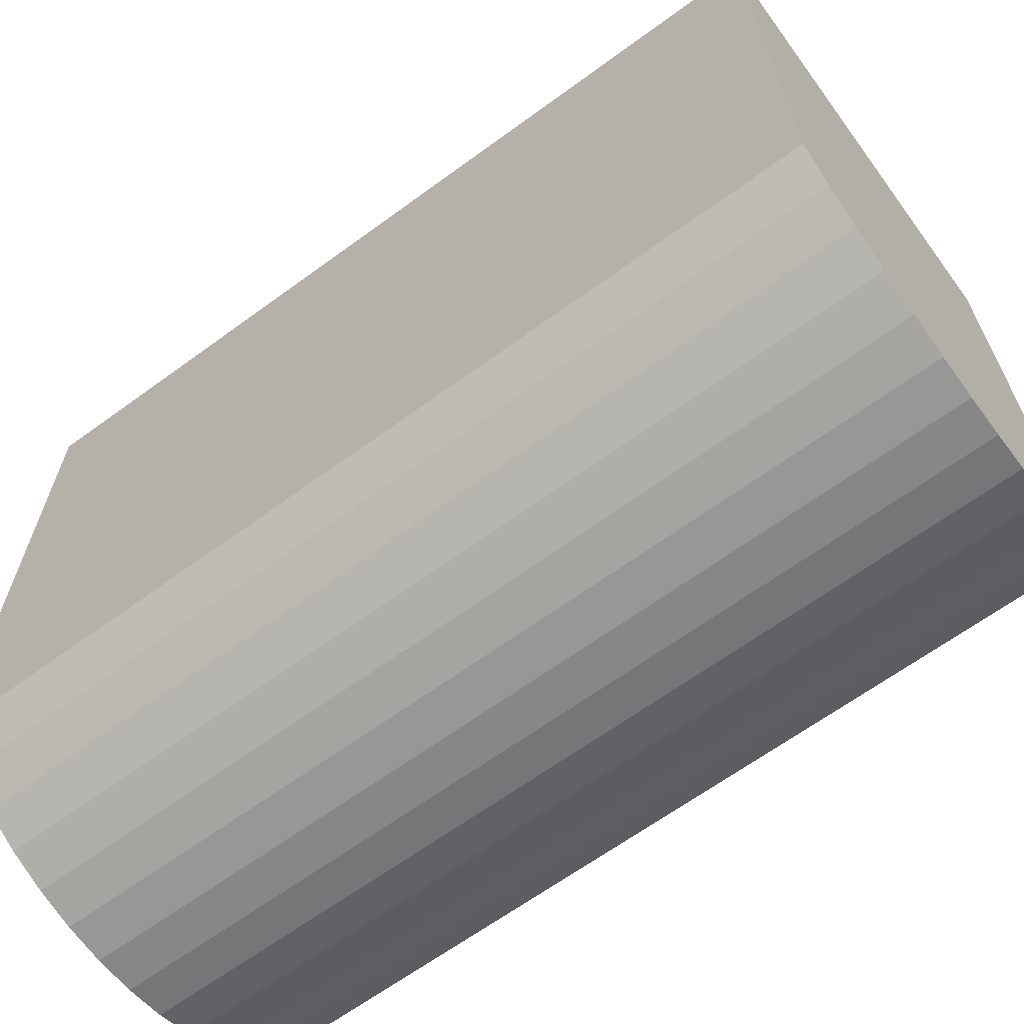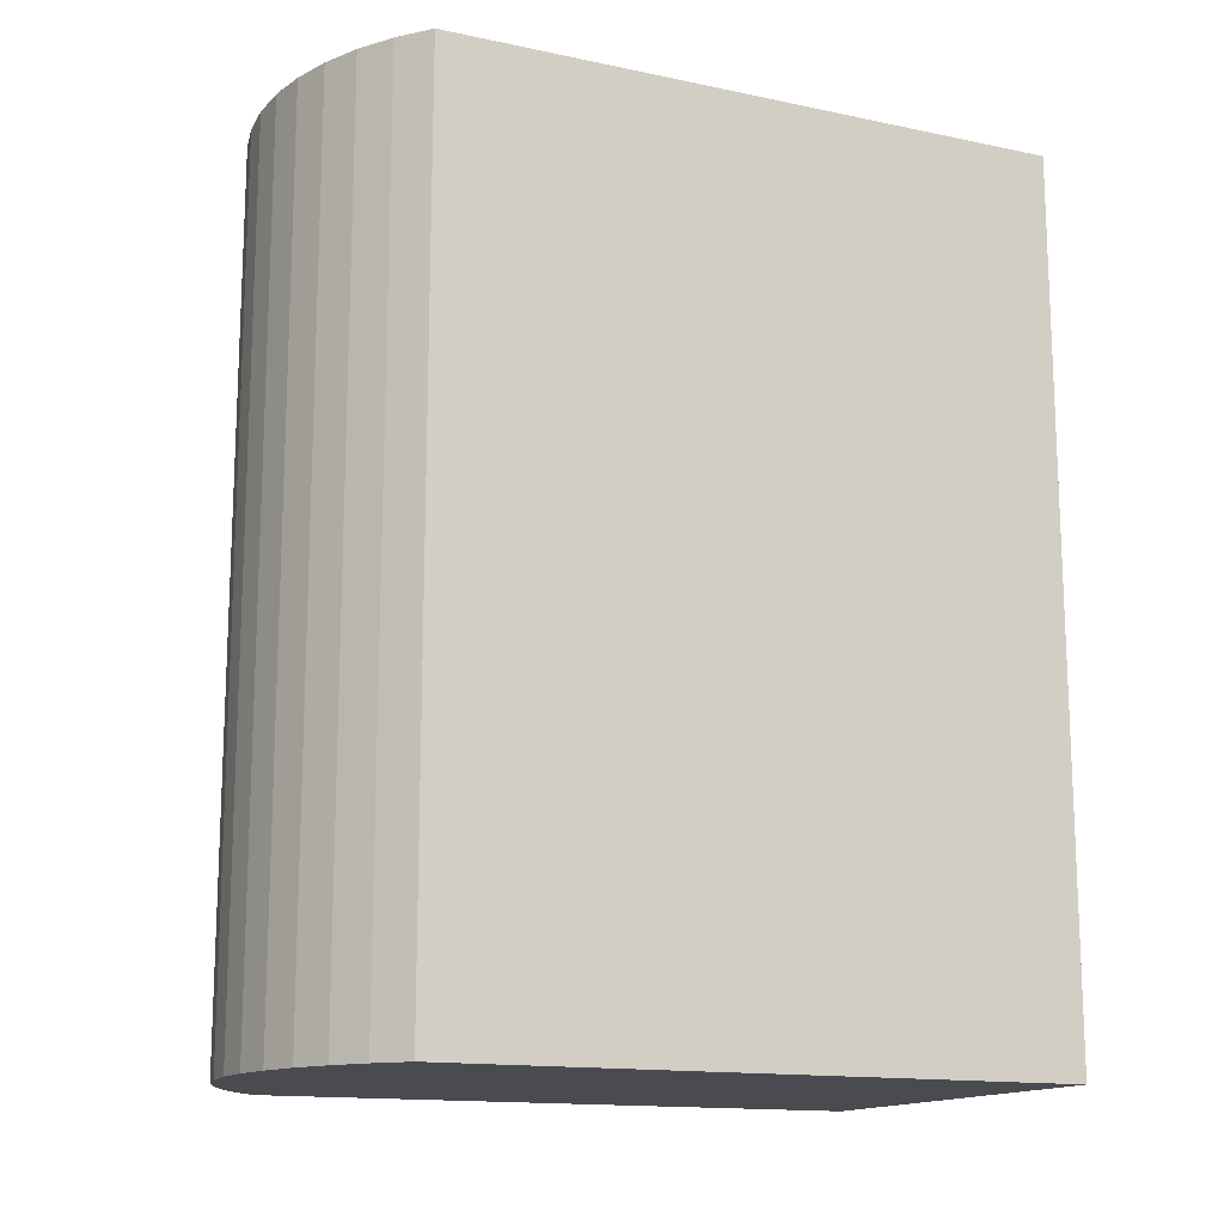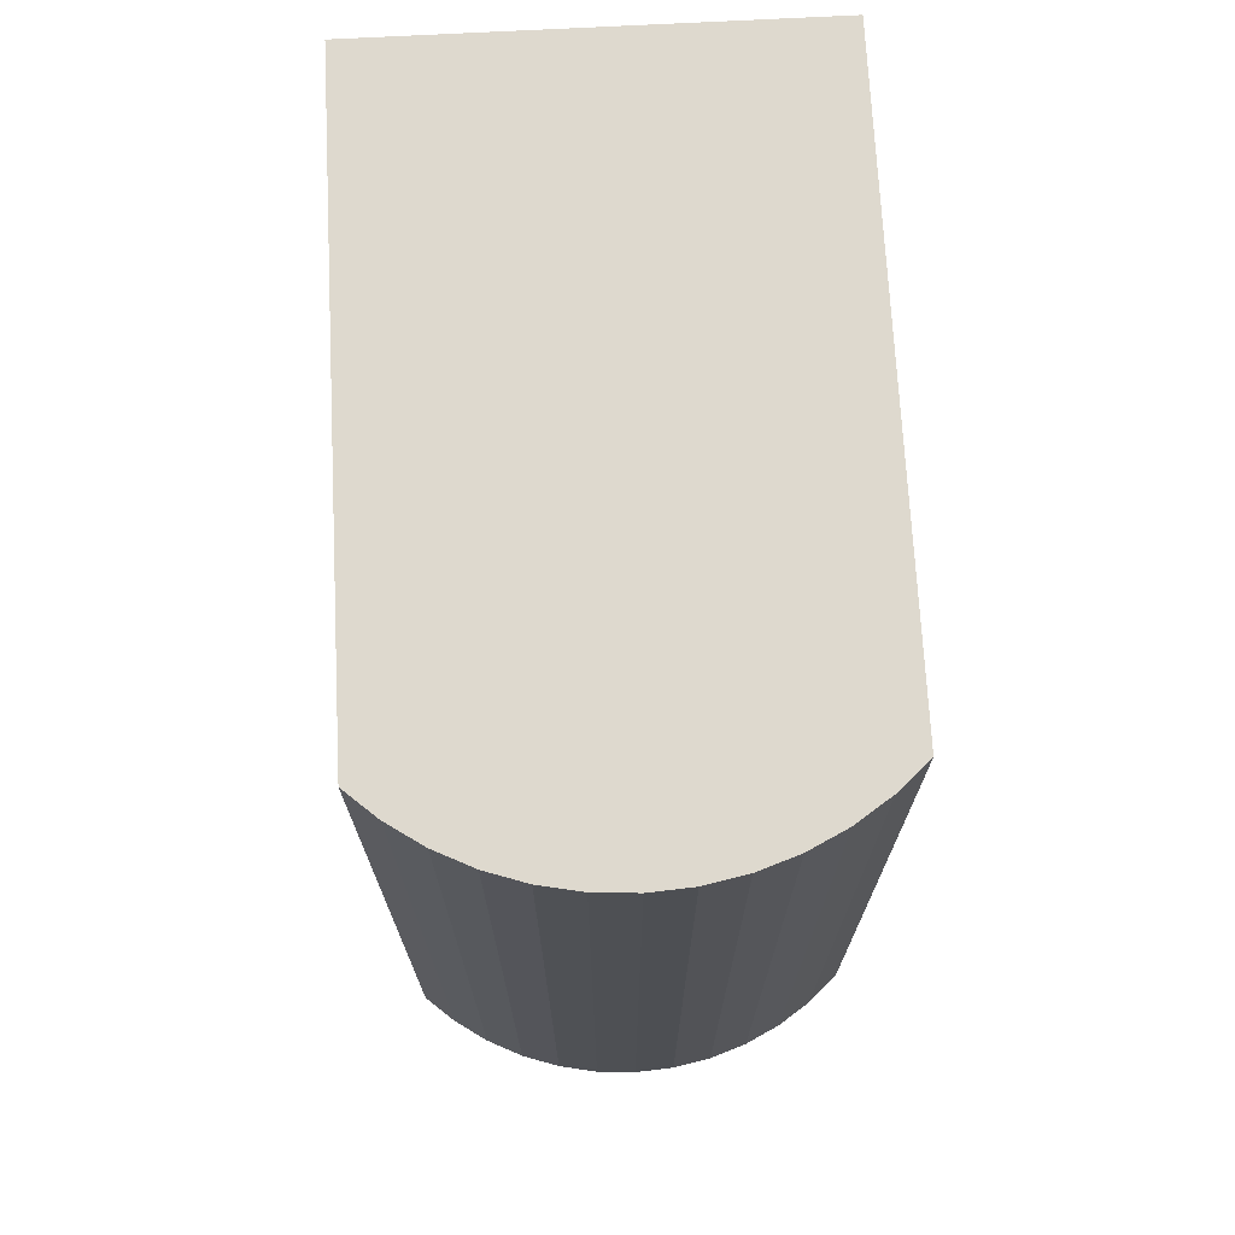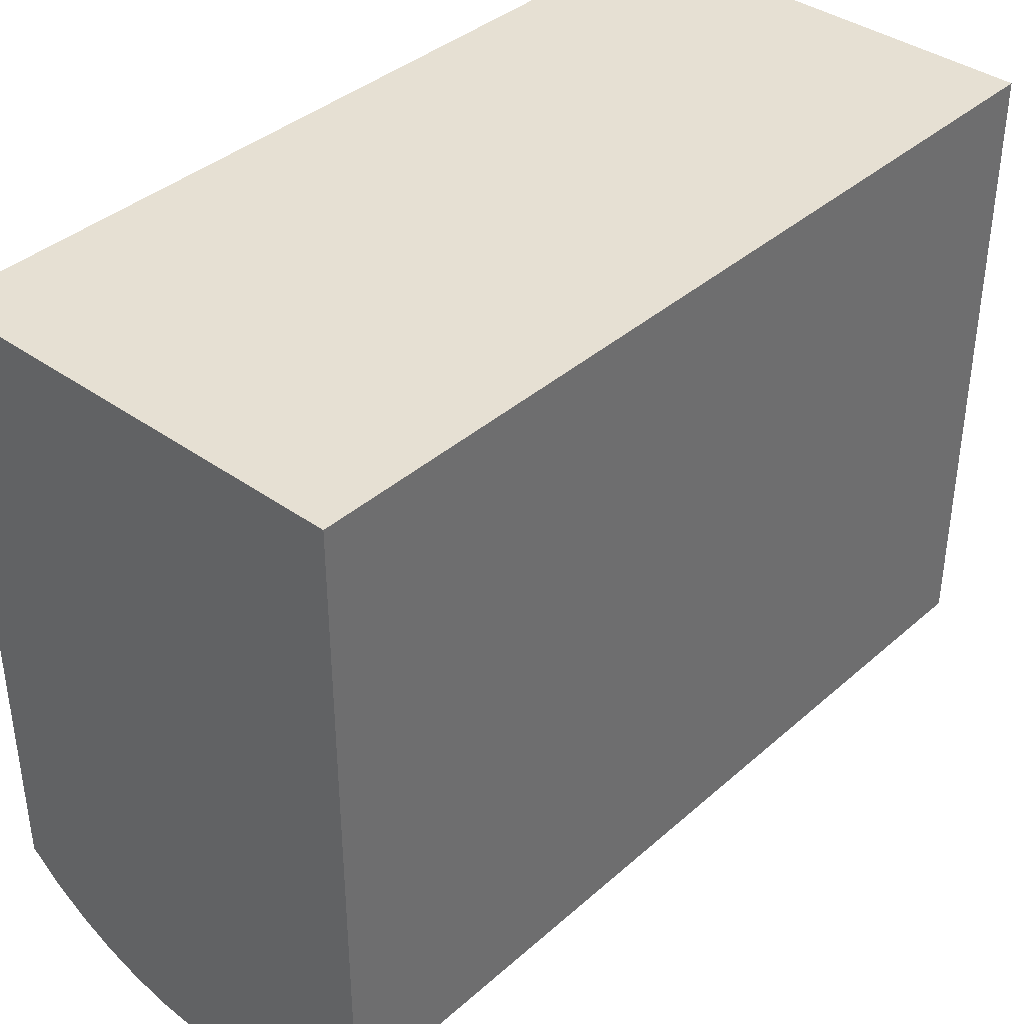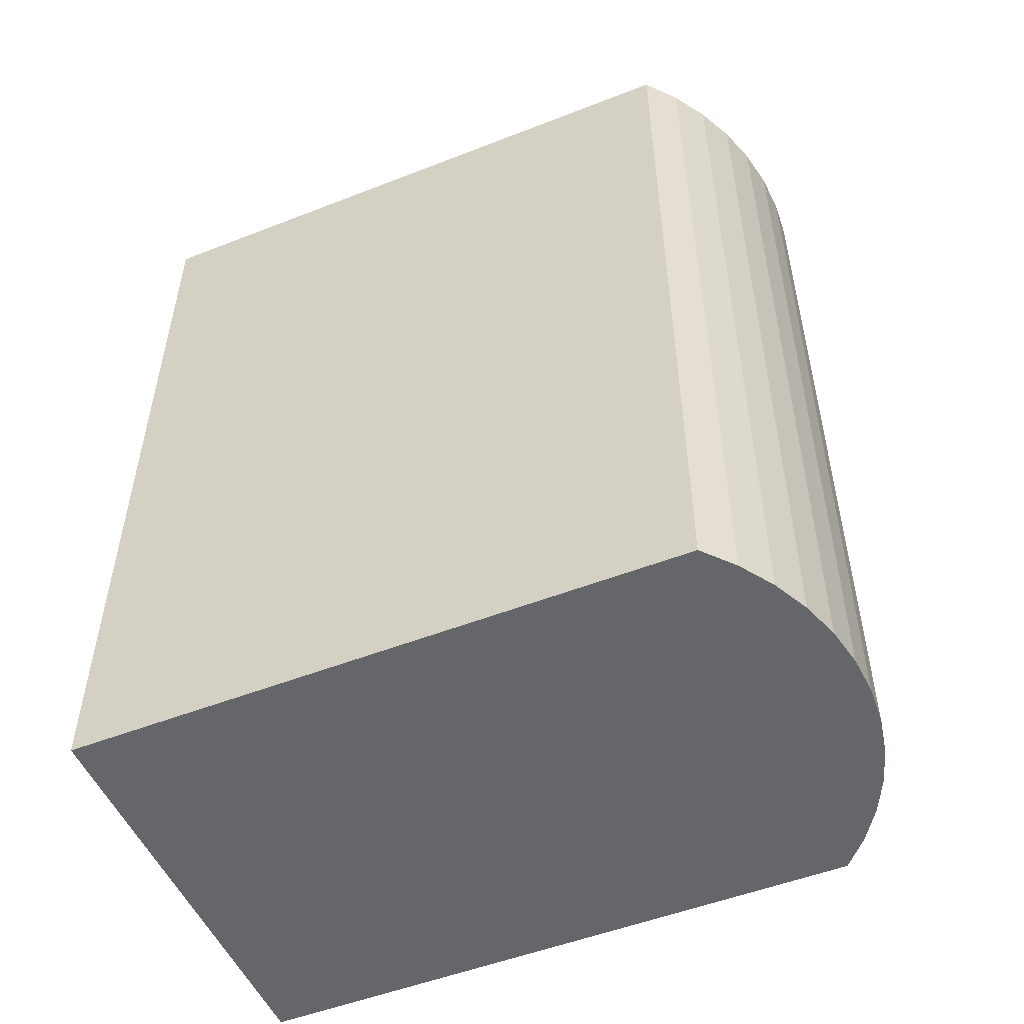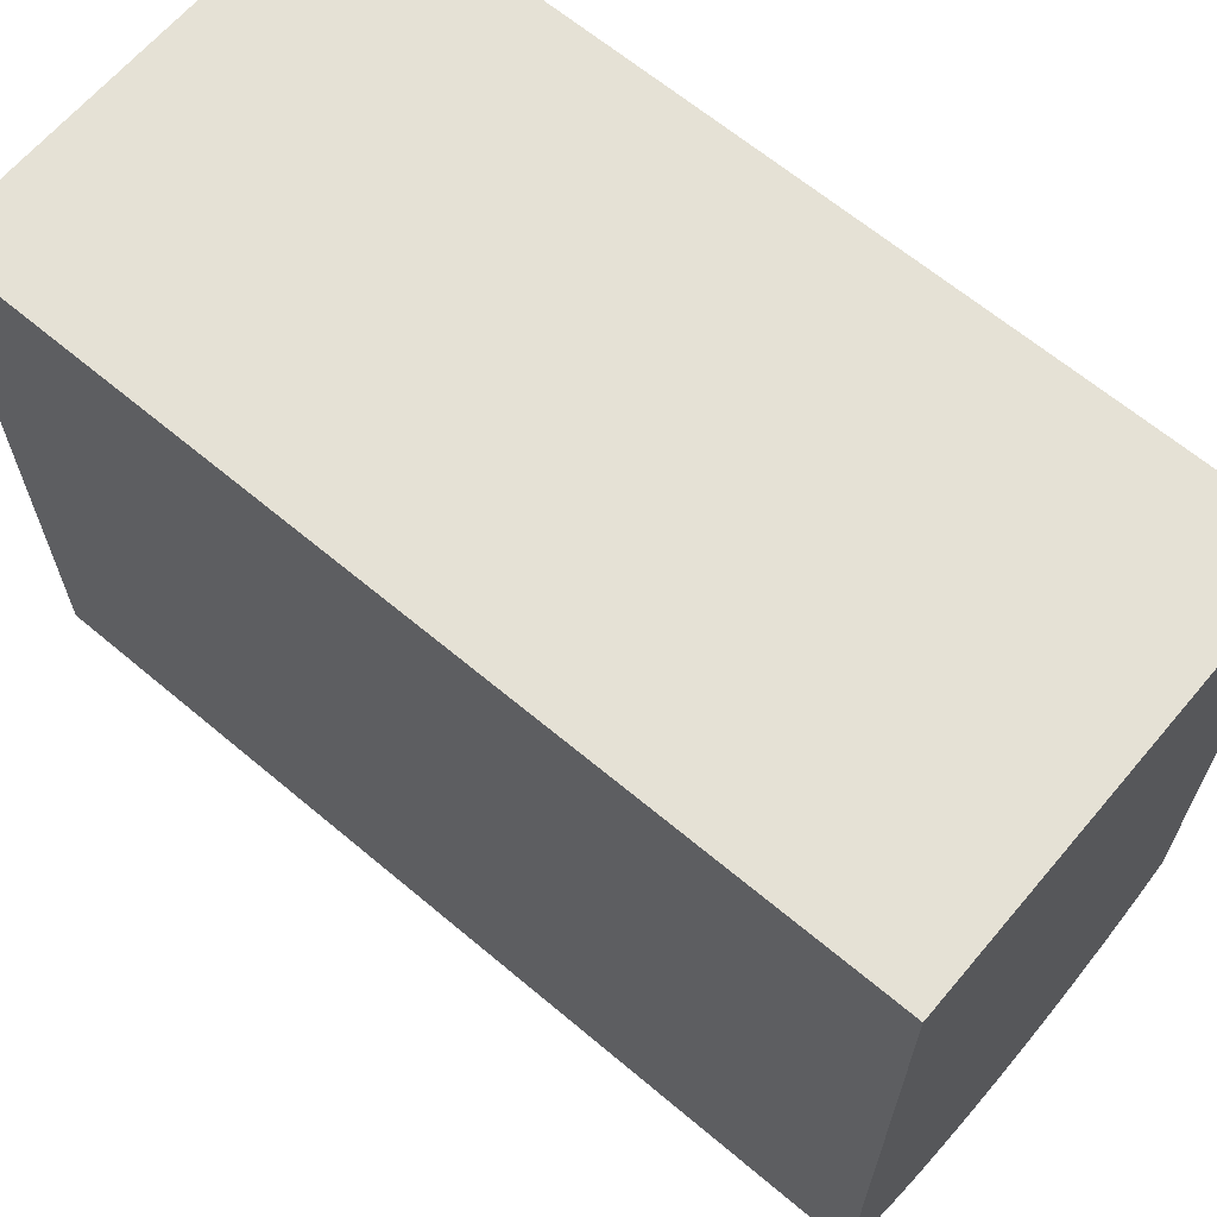
<metadata>
{"format":"obj","ext":"obj","renderer":"f3d","projection":"perspective","resolution":1024,"background":"white","views":[{"elev":-65.4,"azim":126.3,"up":"+Y"},{"elev":-14.6,"azim":65.6,"up":"+Z"},{"elev":71.5,"azim":-3.0,"up":"+Z"},{"elev":38.3,"azim":-137.9,"up":"+Y"},{"elev":-51.8,"azim":-67.1,"up":"+Z"},{"elev":65.0,"azim":-49.8,"up":"+Y"}]}
</metadata>
<code>
v 0.1485 0.425 0.3
v 0.1485 0.425 -0.3
v -0.1485 0.425 -0.3
v -0.1485 0.425 0.3
v -0.1485 0.425 0.3
v -0.1485 0.425 -0.3
v -0.1485 0 -0.3
v -0.1485 0 0.3
v 0.1485 0.425 -0.3
v 0.1485 0.425 0.3
v 0.1485 0 0.3
v 0.1485 0 -0.3
v 0.1485 0.425 0.3
v -0.1485 0.425 0.3
v -0.1485 0 0.3
v 0.1485 0 0.3
v -0.1485 0.425 -0.3
v 0.1485 0.425 -0.3
v 0.1485 0 -0.3
v -0.1485 0 -0.3
v -0.0274 -0.0597 0.3
v -0.0274 -0.0597 -0.3
v 0 -0.06151 -0.3
v 0 -0.06151 0.3
v -0.05435 -0.05435 0.3
v -0.05435 -0.05435 -0.3
v -0.0274 -0.0597 -0.3
v -0.0274 -0.0597 0.3
v -0.08037 -0.04553 0.3
v -0.08037 -0.04553 -0.3
v -0.05435 -0.05435 -0.3
v -0.05435 -0.05435 0.3
v -0.105 -0.03337 0.3
v -0.105 -0.03337 -0.3
v -0.08037 -0.04553 -0.3
v -0.08037 -0.04553 0.3
v -0.1278 -0.01812 0.3
v -0.1278 -0.01812 -0.3
v -0.105 -0.03337 -0.3
v -0.105 -0.03337 0.3
v -0.1485 0 0.3
v -0.1485 0 -0.3
v -0.1278 -0.01812 -0.3
v -0.1278 -0.01812 0.3
v 0.0274 -0.0597 0.3
v 0.0274 -0.0597 -0.3
v 0 -0.06151 -0.3
v 0 -0.06151 0.3
v 0.05435 -0.05435 0.3
v 0.05435 -0.05435 -0.3
v 0.0274 -0.0597 -0.3
v 0.0274 -0.0597 0.3
v 0.08037 -0.04553 0.3
v 0.08037 -0.04553 -0.3
v 0.05435 -0.05435 -0.3
v 0.05435 -0.05435 0.3
v 0.105 -0.03337 0.3
v 0.105 -0.03337 -0.3
v 0.08037 -0.04553 -0.3
v 0.08037 -0.04553 0.3
v 0.1278 -0.01812 0.3
v 0.1278 -0.01812 -0.3
v 0.105 -0.03337 -0.3
v 0.105 -0.03337 0.3
v 0.1485 0 0.3
v 0.1485 0 -0.3
v 0.1278 -0.01812 -0.3
v 0.1278 -0.01812 0.3
v -0.1485 0 -0.3
v 0 -0.06151 -0.3
v -0.0274 -0.0597 -0.3
v -0.1278 -0.01812 -0.3
v -0.1278 -0.01812 -0.3
v -0.0274 -0.0597 -0.3
v -0.05435 -0.05435 -0.3
v -0.105 -0.03337 -0.3
v -0.105 -0.03337 -0.3
v -0.05435 -0.05435 -0.3
v -0.08037 -0.04553 -0.3
v 0.1485 0 -0.3
v 0 -0.06151 -0.3
v 0.0274 -0.0597 -0.3
v 0.1278 -0.01812 -0.3
v 0.1278 -0.01812 -0.3
v 0.0274 -0.0597 -0.3
v 0.05435 -0.05435 -0.3
v 0.105 -0.03337 -0.3
v 0.105 -0.03337 -0.3
v 0.05435 -0.05435 -0.3
v 0.08037 -0.04553 -0.3
v 0 -0.06151 -0.3
v -0.1485 0 -0.3
v 0.1485 0 -0.3
v -0.1485 0 0.3
v 0 -0.06151 0.3
v -0.0274 -0.0597 0.3
v -0.1278 -0.01812 0.3
v -0.1278 -0.01812 0.3
v -0.0274 -0.0597 0.3
v -0.05435 -0.05435 0.3
v -0.105 -0.03337 0.3
v -0.105 -0.03337 0.3
v -0.05435 -0.05435 0.3
v -0.08037 -0.04553 0.3
v 0.1485 0 0.3
v 0 -0.06151 0.3
v 0.0274 -0.0597 0.3
v 0.1278 -0.01812 0.3
v 0.1278 -0.01812 0.3
v 0.0274 -0.0597 0.3
v 0.05435 -0.05435 0.3
v 0.105 -0.03337 0.3
v 0.105 -0.03337 0.3
v 0.05435 -0.05435 0.3
v 0.08037 -0.04553 0.3
v 0 -0.06151 0.3
v 0.1485 0 0.3
v -0.1485 0 0.3
g mesh7566901
f 1 2 3
f 3 4 1
g mesh7566902
f 5 6 7
f 7 8 5
g mesh7566903
f 9 10 11
f 11 12 9
g mesh7566904
f 13 14 15
f 15 16 13
f 17 18 19
f 19 20 17
g mesh7566909
f 21 22 23
f 23 24 21
f 25 26 27
f 27 28 25
f 29 30 31
f 31 32 29
f 33 34 35
f 35 36 33
f 37 38 39
f 39 40 37
f 41 42 43
f 43 44 41
g mesh7566915
f 45 47 46
f 47 45 48
f 49 51 50
f 51 49 52
f 53 55 54
f 55 53 56
f 57 59 58
f 59 57 60
f 61 63 62
f 63 61 64
f 65 67 66
f 67 65 68
g mesh7566918
f 69 70 71
f 71 72 69
f 73 74 75
f 75 76 73
f 77 78 79
g mesh7566920
f 80 82 81
f 82 80 83
f 84 86 85
f 86 84 87
f 88 90 89
f 91 92 93
g mesh7566922
f 94 96 95
f 96 94 97
f 98 100 99
f 100 98 101
f 102 104 103
g mesh7566924
f 105 106 107
f 107 108 105
f 109 110 111
f 111 112 109
f 113 114 115
f 116 117 118

</code>
